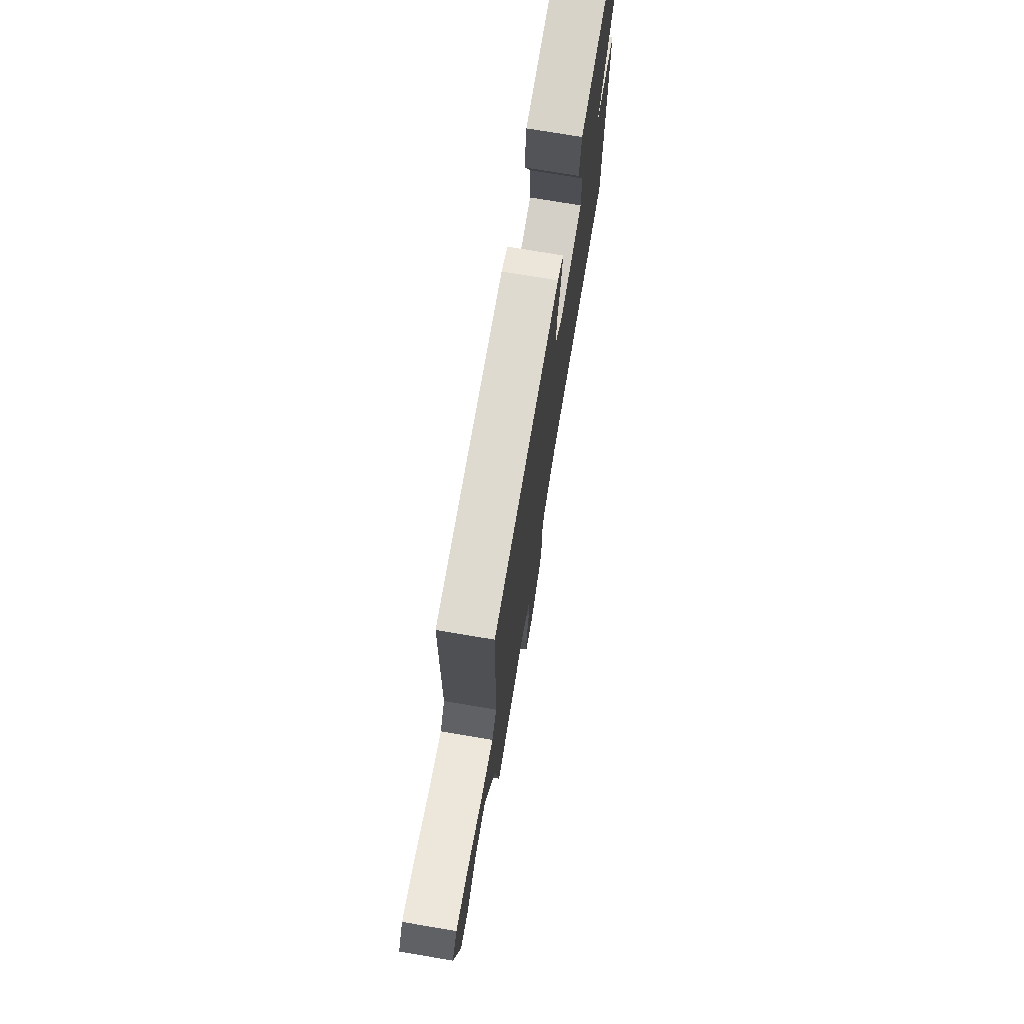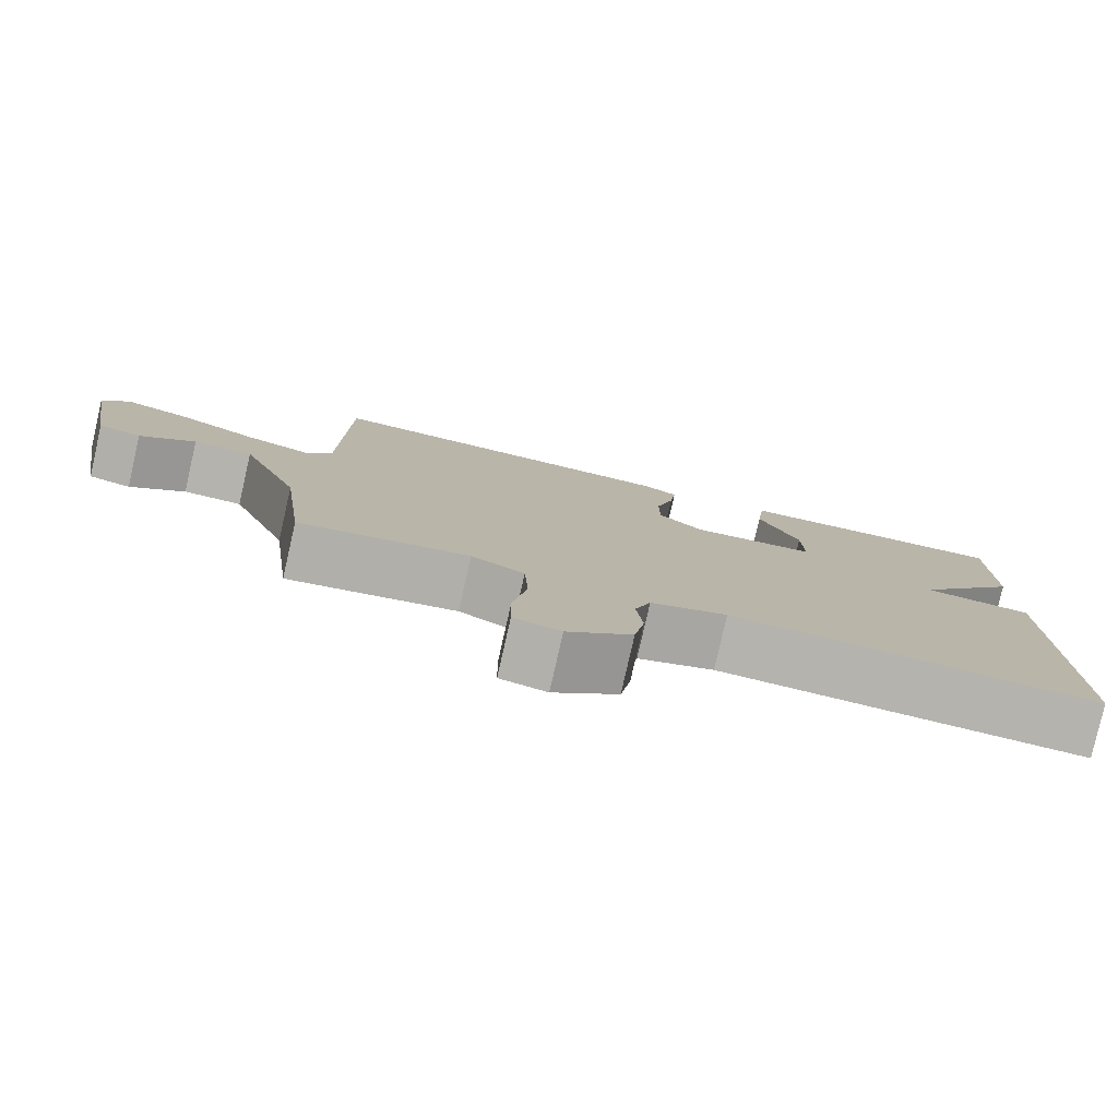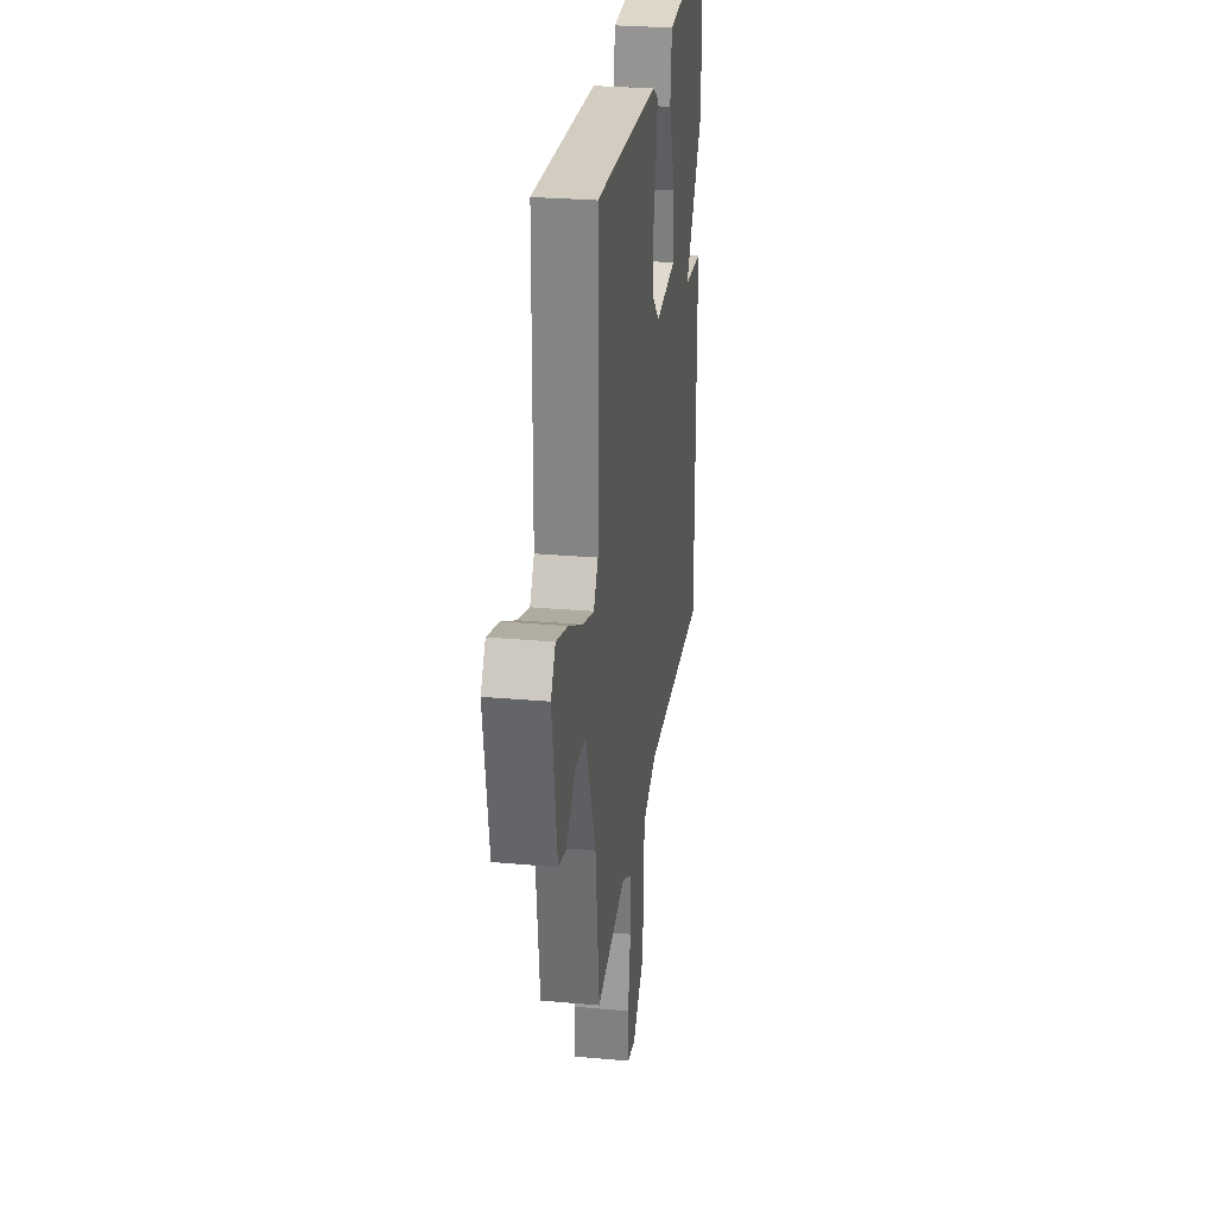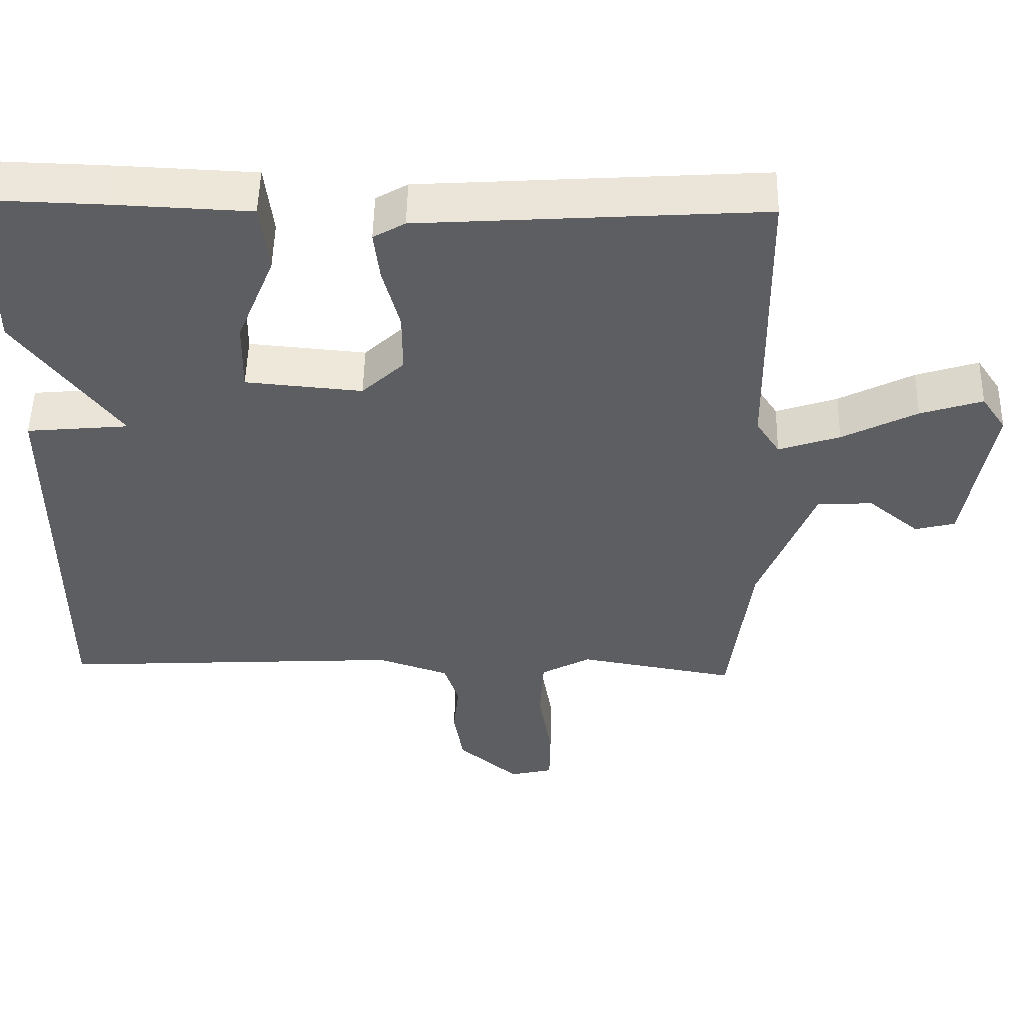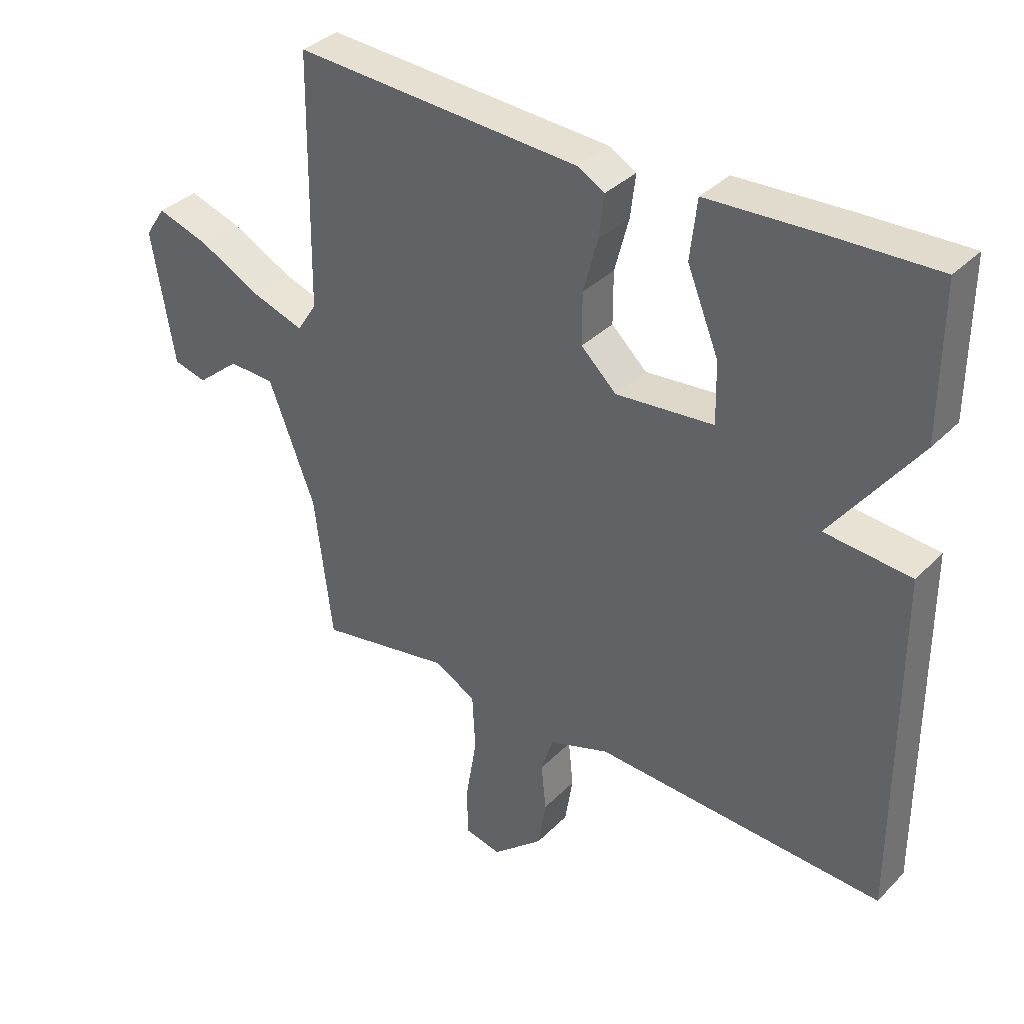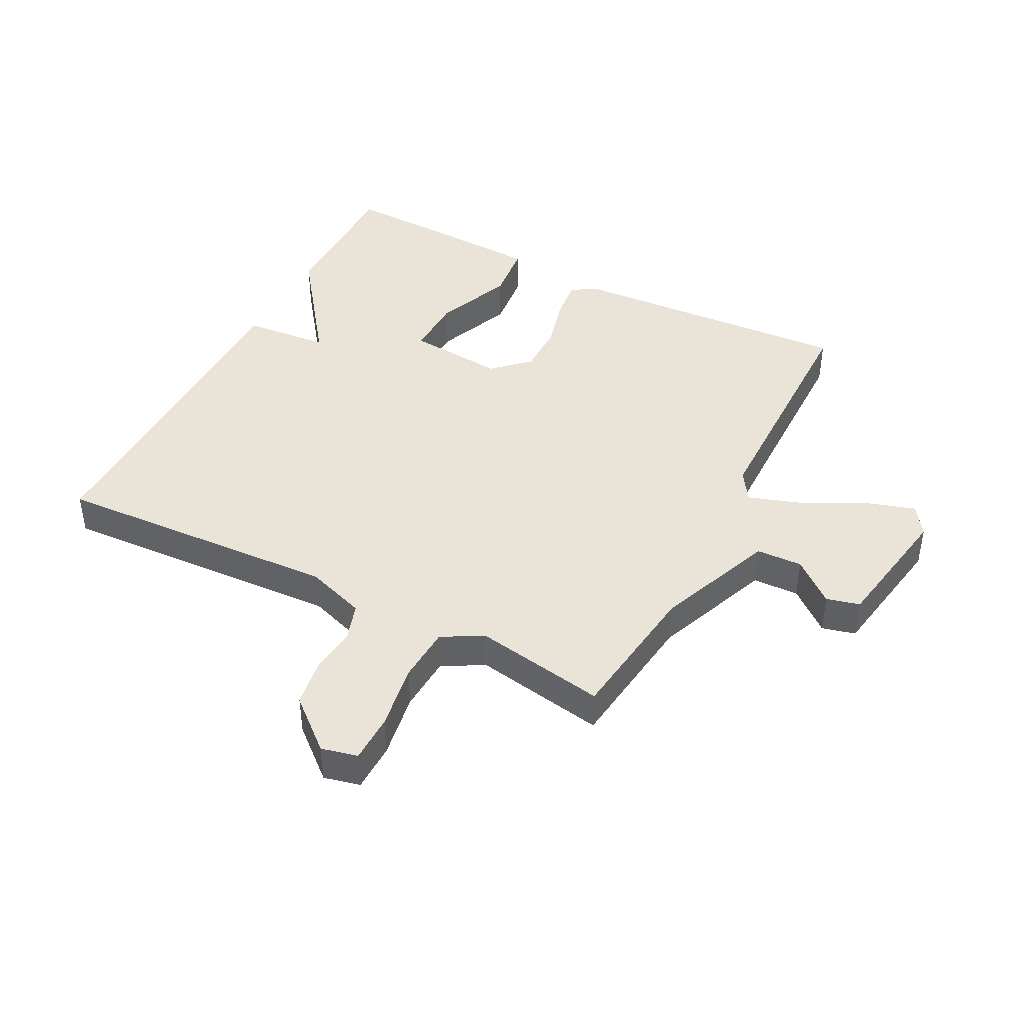
<metadata>
{"format":"obj","ext":"obj","renderer":"f3d","projection":"perspective","resolution":1024,"background":"white","views":[{"elev":74.6,"azim":-80.5,"up":"+Z"},{"elev":-79.9,"azim":-12.8,"up":"+Z"},{"elev":27.9,"azim":-82.2,"up":"+Z"},{"elev":51.3,"azim":-178.8,"up":"+Z"},{"elev":35.4,"azim":37.6,"up":"+Z"},{"elev":42.9,"azim":-152.5,"up":"+Y"}]}
</metadata>
<code>
v -0.5 0.07 -0.5
v -0.529 0.07 -0.266
v -0.604 0.07 -0.073
v -0.679 0.07 -0.07
v -0.748 0.07 -0.127
v -0.802 0.07 -0.113
v -0.838 0.07 0.103
v -0.805 0.07 0.152
v -0.721 0.07 0.125
v -0.62 0.07 0.073
v -0.537 0.07 0.045
v -0.505 0.07 0.094
v -0.5 0.07 0.5
v -0.037 0.07 0.47
v 0.006 0.07 0.445
v -0.002 0.07 0.377
v -0.025 0.07 0.29
v -0.025 0.07 0.207
v 0.032 0.07 0.153
v 0.19 0.07 0.167
v 0.188 0.07 0.265
v 0.137 0.07 0.391
v 0.148 0.07 0.487
v 0.331 0.07 0.495
v 0.5 0.07 0.5
v 0.499 0.07 0.259
v 0.36 0.07 0.072
v 0.499 0.07 0.059
v 0.5 0.07 -0.5
v 0.032 0.07 -0.474
v -0.065 0.07 -0.507
v -0.085 0.07 -0.568
v -0.077 0.07 -0.644
v -0.09 0.07 -0.723
v -0.172 0.07 -0.793
v -0.231 0.07 -0.779
v -0.232 0.07 -0.699
v -0.214 0.07 -0.592
v -0.219 0.07 -0.5
v -0.286 0.07 -0.463
v -0.5 0 -0.5
v -0.529 0 -0.266
v -0.604 0 -0.073
v -0.679 0 -0.07
v -0.748 0 -0.127
v -0.802 0 -0.113
v -0.838 0 0.103
v -0.805 0 0.152
v -0.721 0 0.125
v -0.62 0 0.073
v -0.537 0 0.045
v -0.505 0 0.094
v -0.5 0 0.5
v -0.037 0 0.47
v 0.006 0 0.445
v -0.002 0 0.377
v -0.025 0 0.29
v -0.025 0 0.207
v 0.032 0 0.153
v 0.19 0 0.167
v 0.188 0 0.265
v 0.137 0 0.391
v 0.148 0 0.487
v 0.331 0 0.495
v 0.5 0 0.5
v 0.499 0 0.259
v 0.36 0 0.072
v 0.499 0 0.059
v 0.5 0 -0.5
v 0.032 0 -0.474
v -0.065 0 -0.507
v -0.085 0 -0.568
v -0.077 0 -0.644
v -0.09 0 -0.723
v -0.172 0 -0.793
v -0.231 0 -0.779
v -0.232 0 -0.699
v -0.214 0 -0.592
v -0.219 0 -0.5
v -0.286 0 -0.463
f 36 37 38
f 35 36 38
f 34 35 38
f 33 34 38
f 32 33 38
f 31 32 38 39
f 30 31 39 40
f 27 28 29 30
f 25 26 27
f 24 25 27
f 23 24 27
f 22 23 27
f 21 22 27
f 20 21 27
f 27 30 40
f 20 27 40
f 19 20 40
f 15 16 17
f 14 15 17
f 13 14 17
f 12 13 17
f 11 12 17 18
f 8 9 10
f 7 8 10
f 6 7 10
f 5 6 10
f 4 5 10
f 3 4 10 11
f 18 19 40
f 11 18 40
f 3 11 40
f 2 3 40
f 1 2 40
f 78 77 76
f 78 76 75
f 78 75 74
f 78 74 73
f 78 73 72
f 79 78 72 71
f 80 79 71 70
f 70 69 68 67
f 67 66 65
f 67 65 64
f 67 64 63
f 67 63 62
f 67 62 61
f 67 61 60
f 80 70 67
f 80 67 60
f 80 60 59
f 57 56 55
f 57 55 54
f 57 54 53
f 57 53 52
f 58 57 52 51
f 50 49 48
f 50 48 47
f 50 47 46
f 50 46 45
f 50 45 44
f 51 50 44 43
f 80 59 58
f 80 58 51
f 80 51 43
f 80 43 42
f 80 42 41
f 1 41 42 2
f 2 42 43 3
f 3 43 44 4
f 4 44 45 5
f 5 45 46 6
f 6 46 47 7
f 7 47 48 8
f 8 48 49 9
f 9 49 50 10
f 10 50 51 11
f 11 51 52 12
f 12 52 53 13
f 13 53 54 14
f 14 54 55 15
f 15 55 56 16
f 16 56 57 17
f 17 57 58 18
f 18 58 59 19
f 19 59 60 20
f 20 60 61 21
f 21 61 62 22
f 22 62 63 23
f 23 63 64 24
f 24 64 65 25
f 25 65 66 26
f 26 66 67 27
f 27 67 68 28
f 28 68 69 29
f 29 69 70 30
f 30 70 71 31
f 31 71 72 32
f 32 72 73 33
f 33 73 74 34
f 34 74 75 35
f 35 75 76 36
f 36 76 77 37
f 37 77 78 38
f 38 78 79 39
f 39 79 80 40
f 40 80 41 1

</code>
